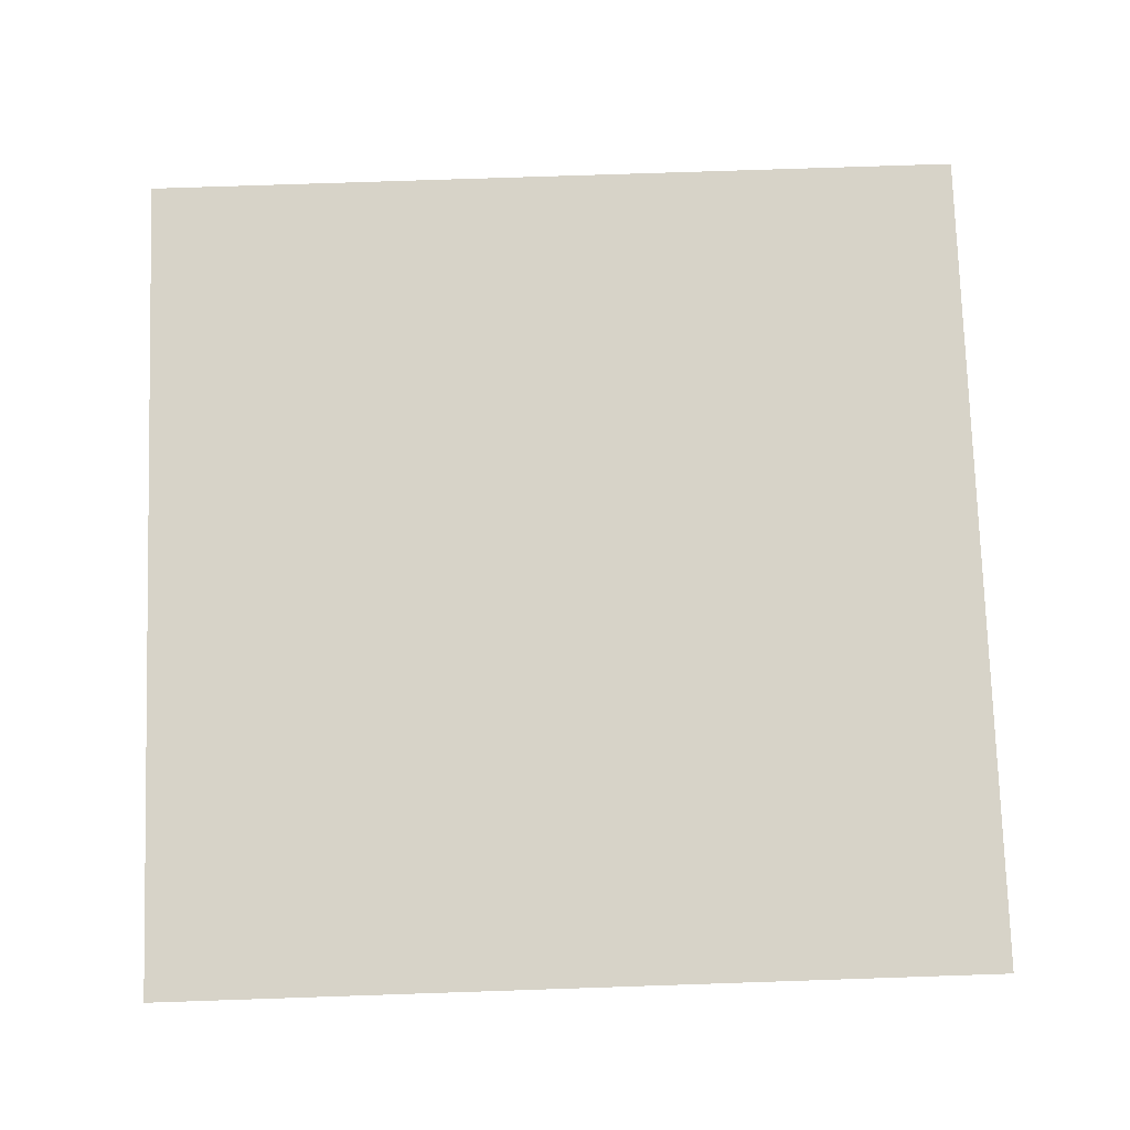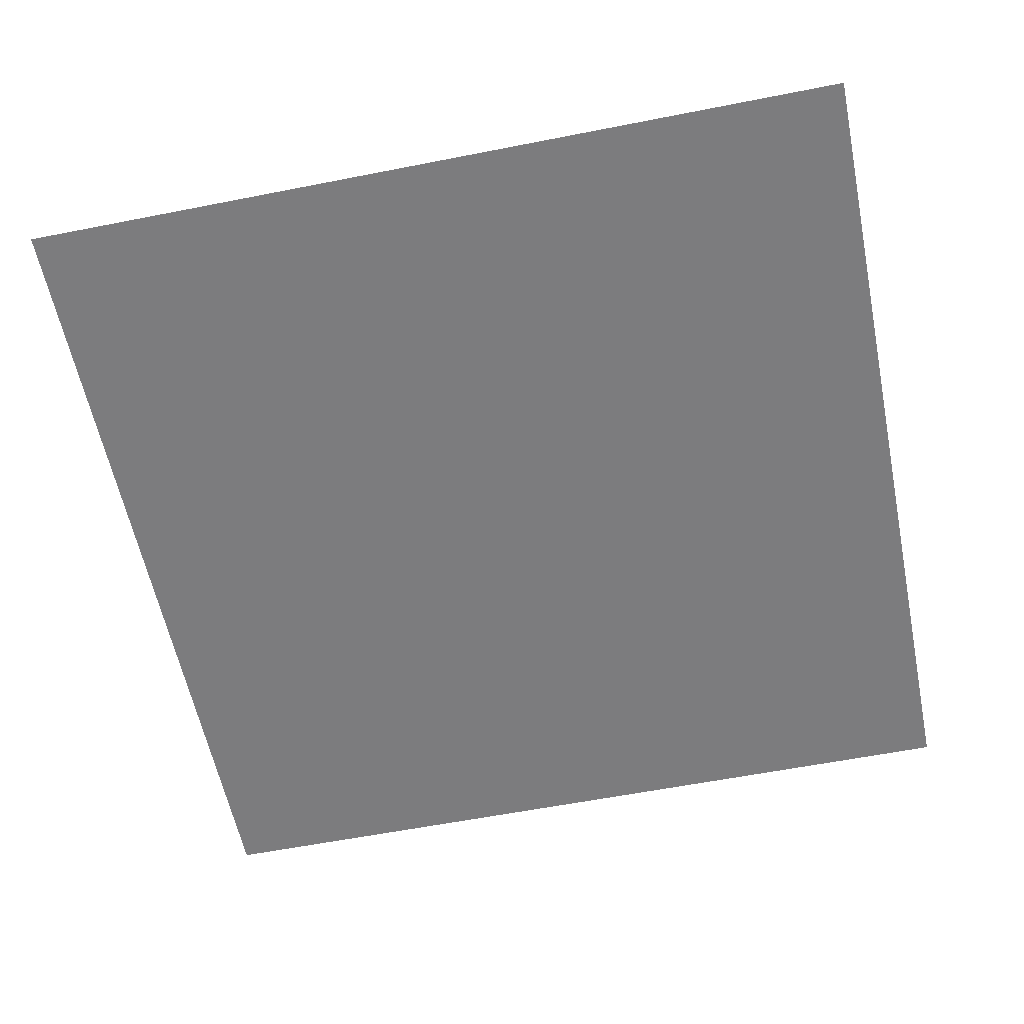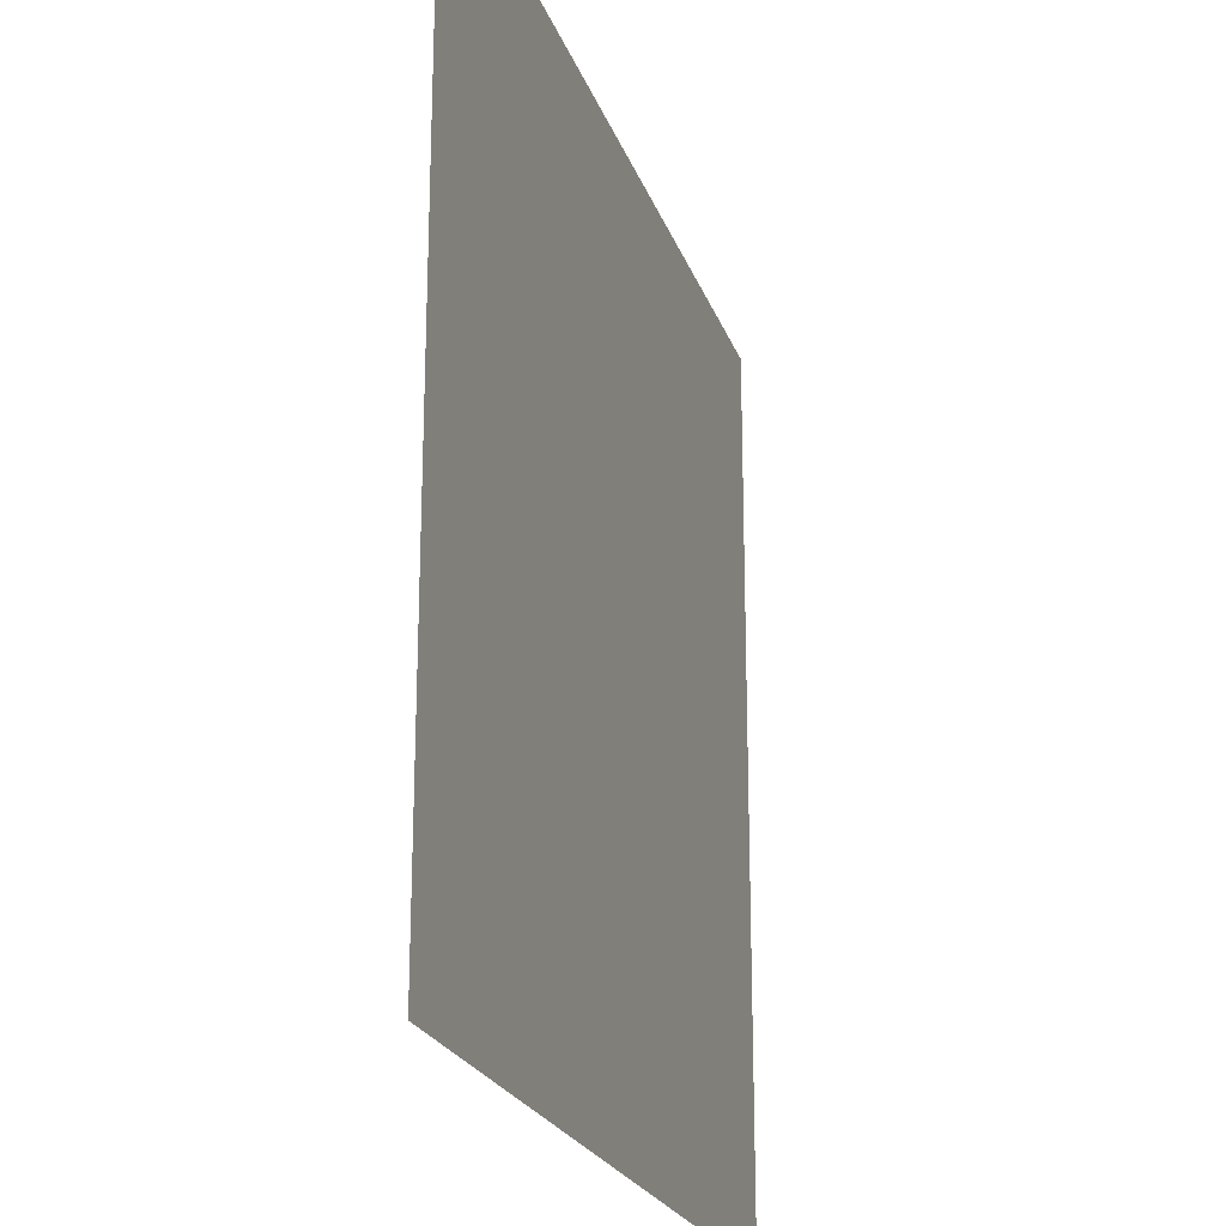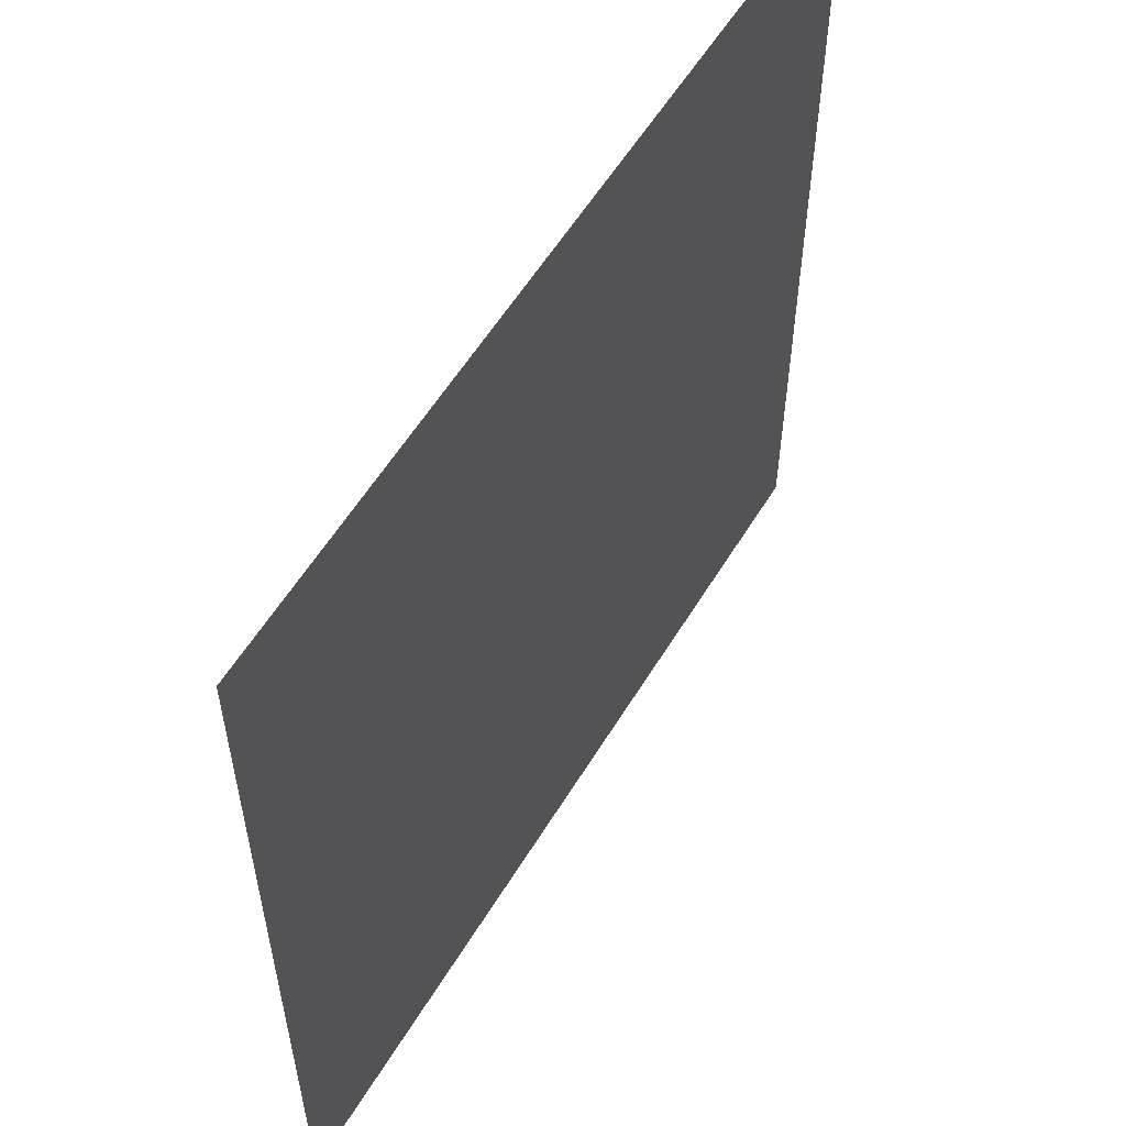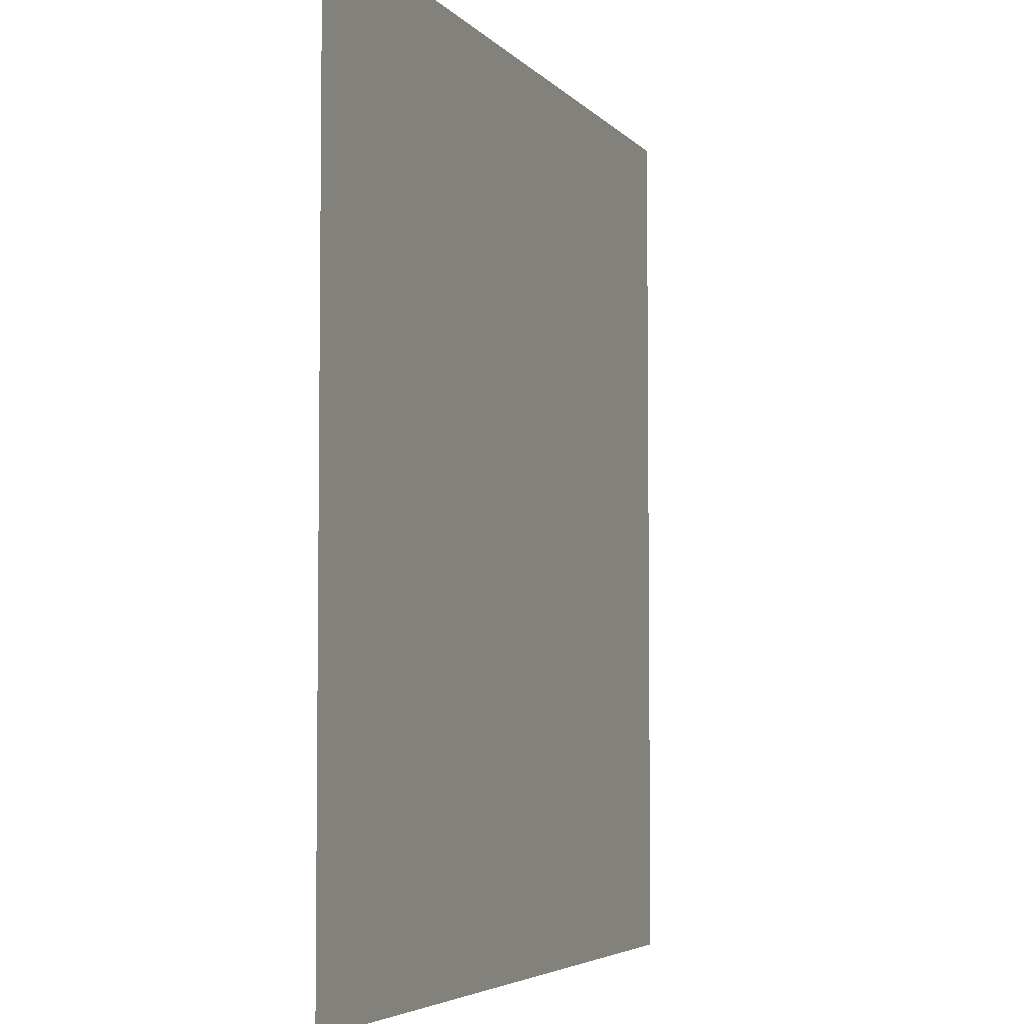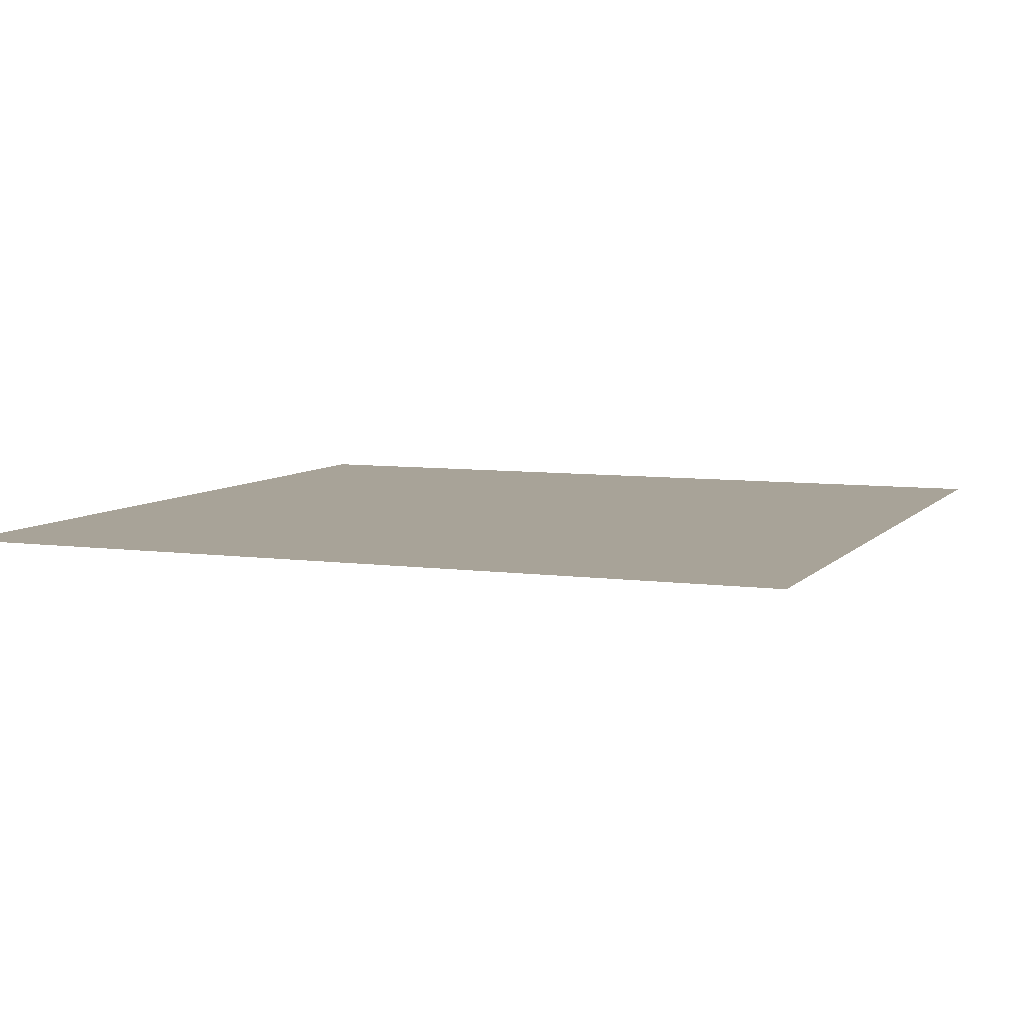
<metadata>
{"format":"obj","ext":"obj","renderer":"f3d","projection":"perspective","resolution":1024,"background":"white","views":[{"elev":76.6,"azim":88.1,"up":"+Y"},{"elev":-58.9,"azim":-168.5,"up":"+Y"},{"elev":-22.3,"azim":-73.6,"up":"+Z"},{"elev":57.4,"azim":-59.0,"up":"+Z"},{"elev":-4.7,"azim":-69.9,"up":"+Z"},{"elev":6.9,"azim":21.9,"up":"+Y"}]}
</metadata>
<code>
v -5 0 4.967e-07
v -5 0 -5
v 6.159e-07 0 -5
v 4.768e-07 0 1.165e-12
g SD_Env_Floor_Stone_17_2306_497
f 1 3 2
f 1 4 3

</code>
